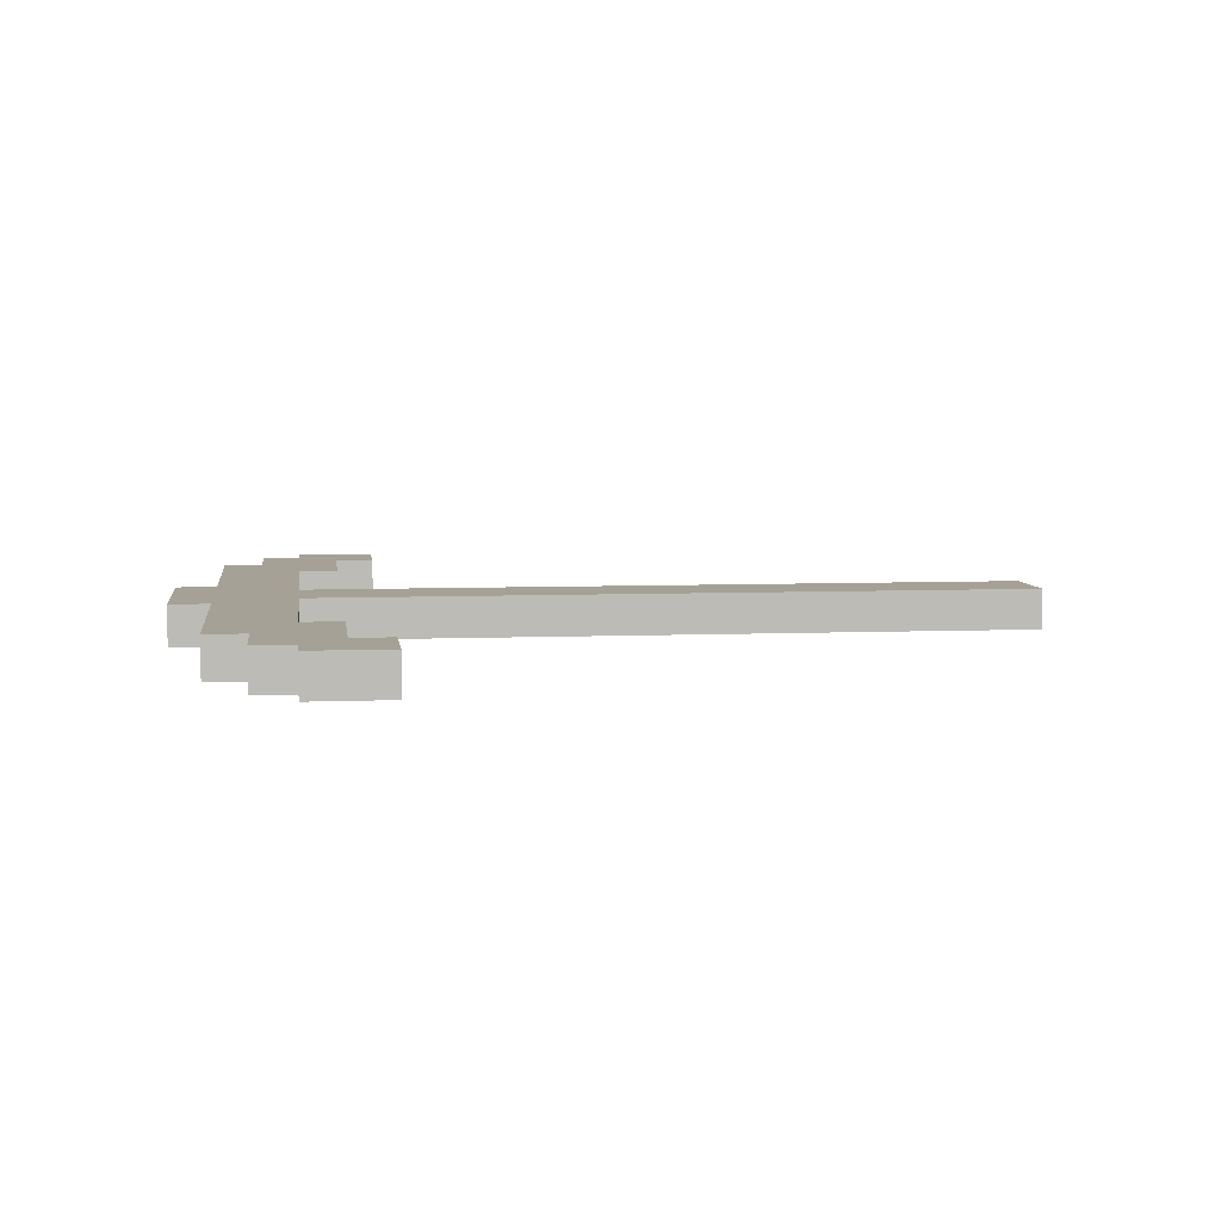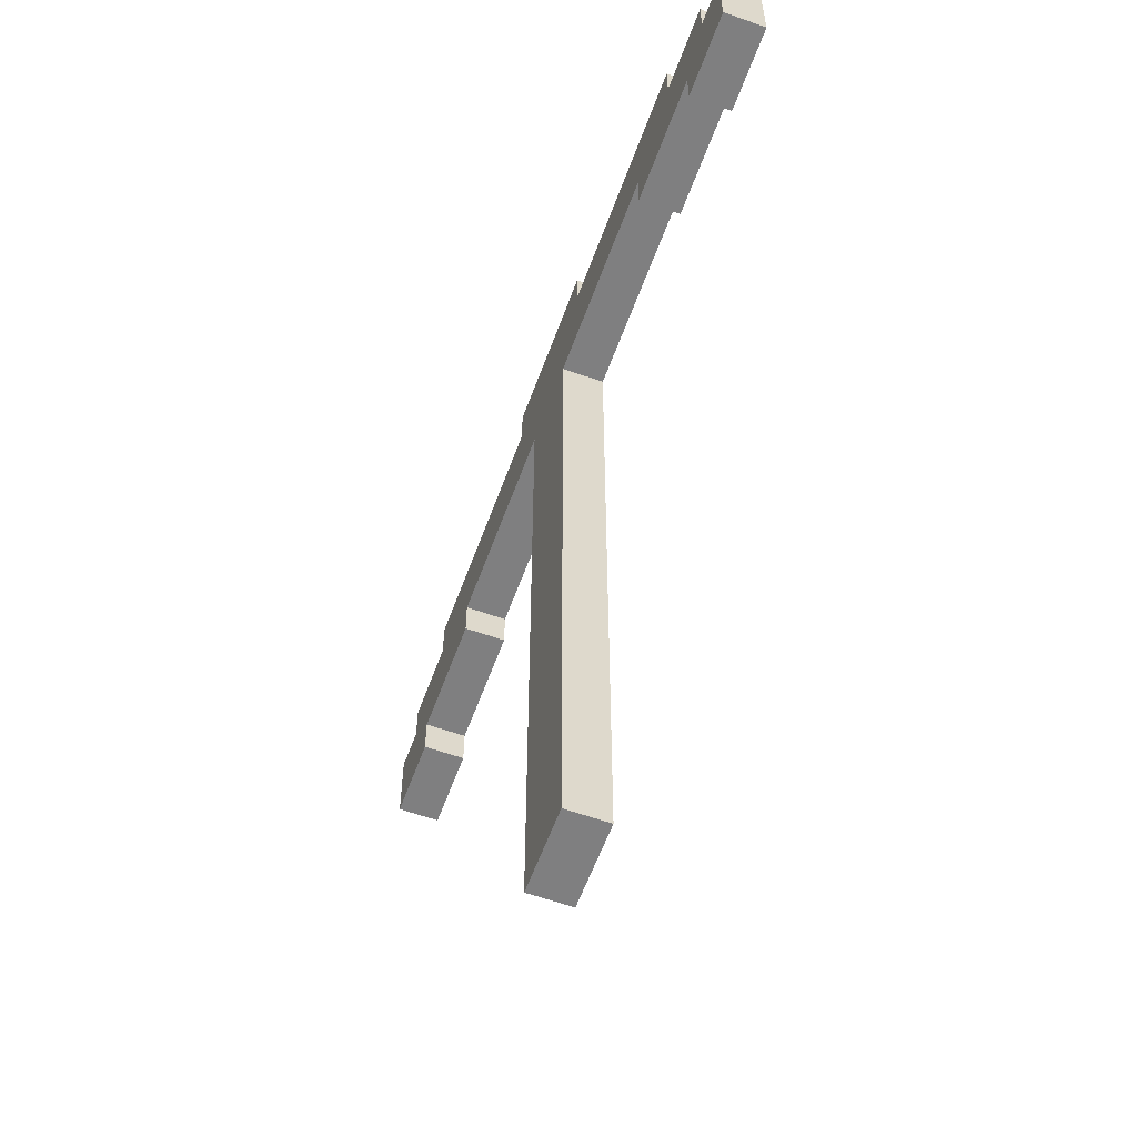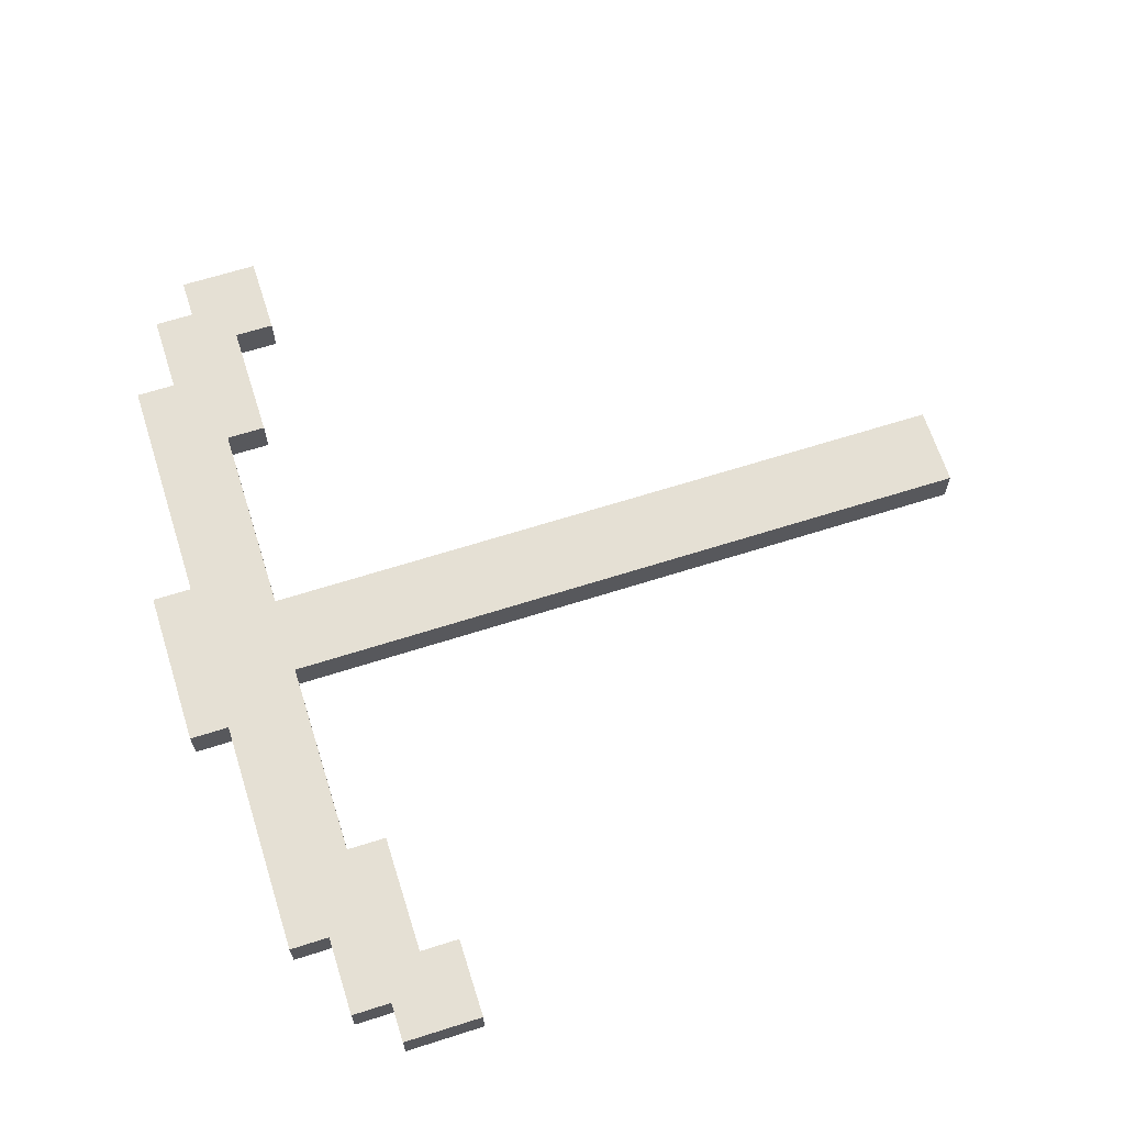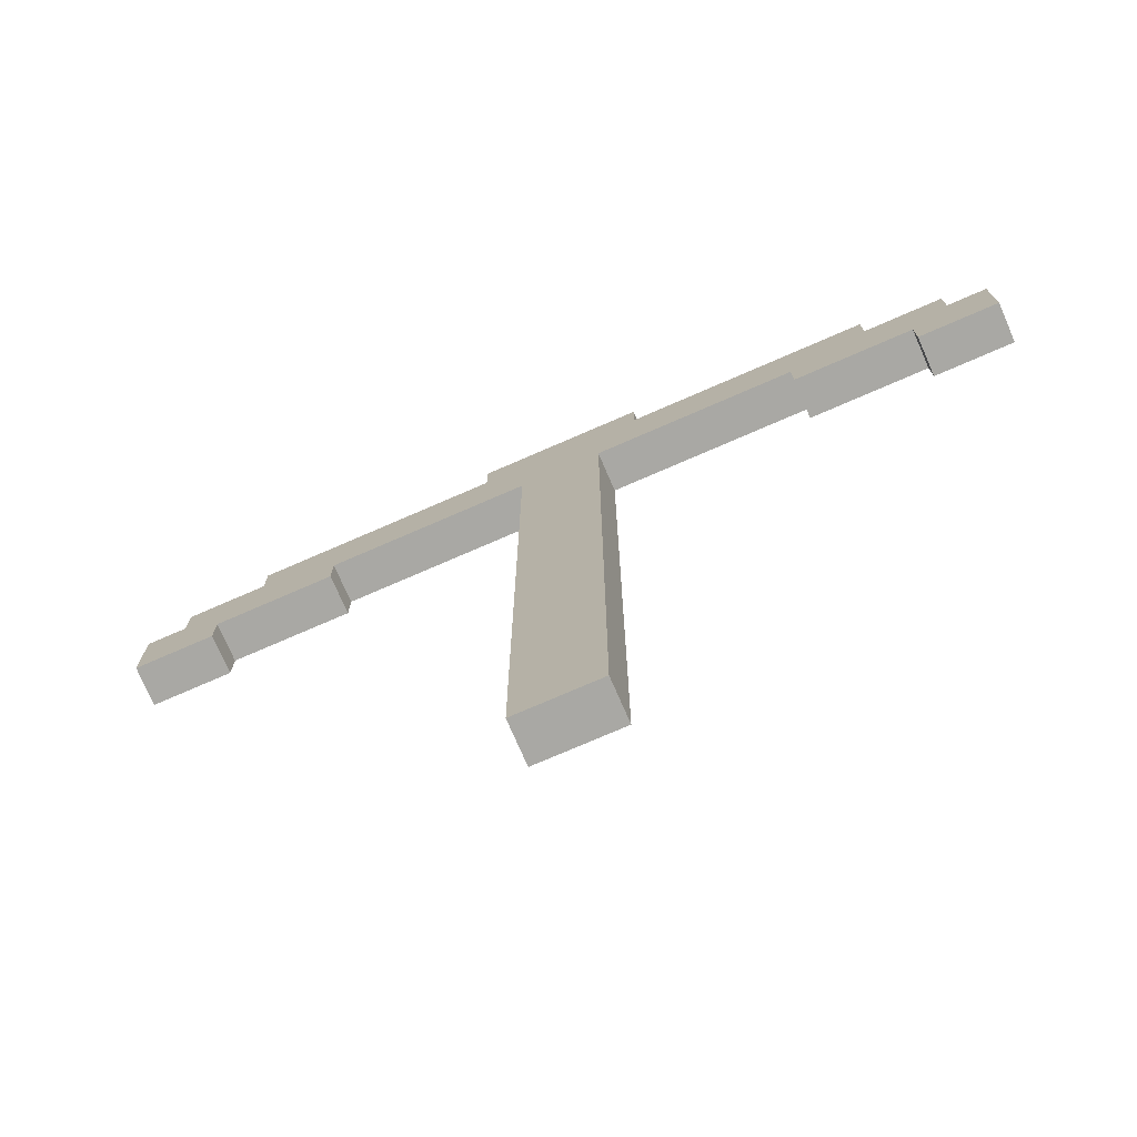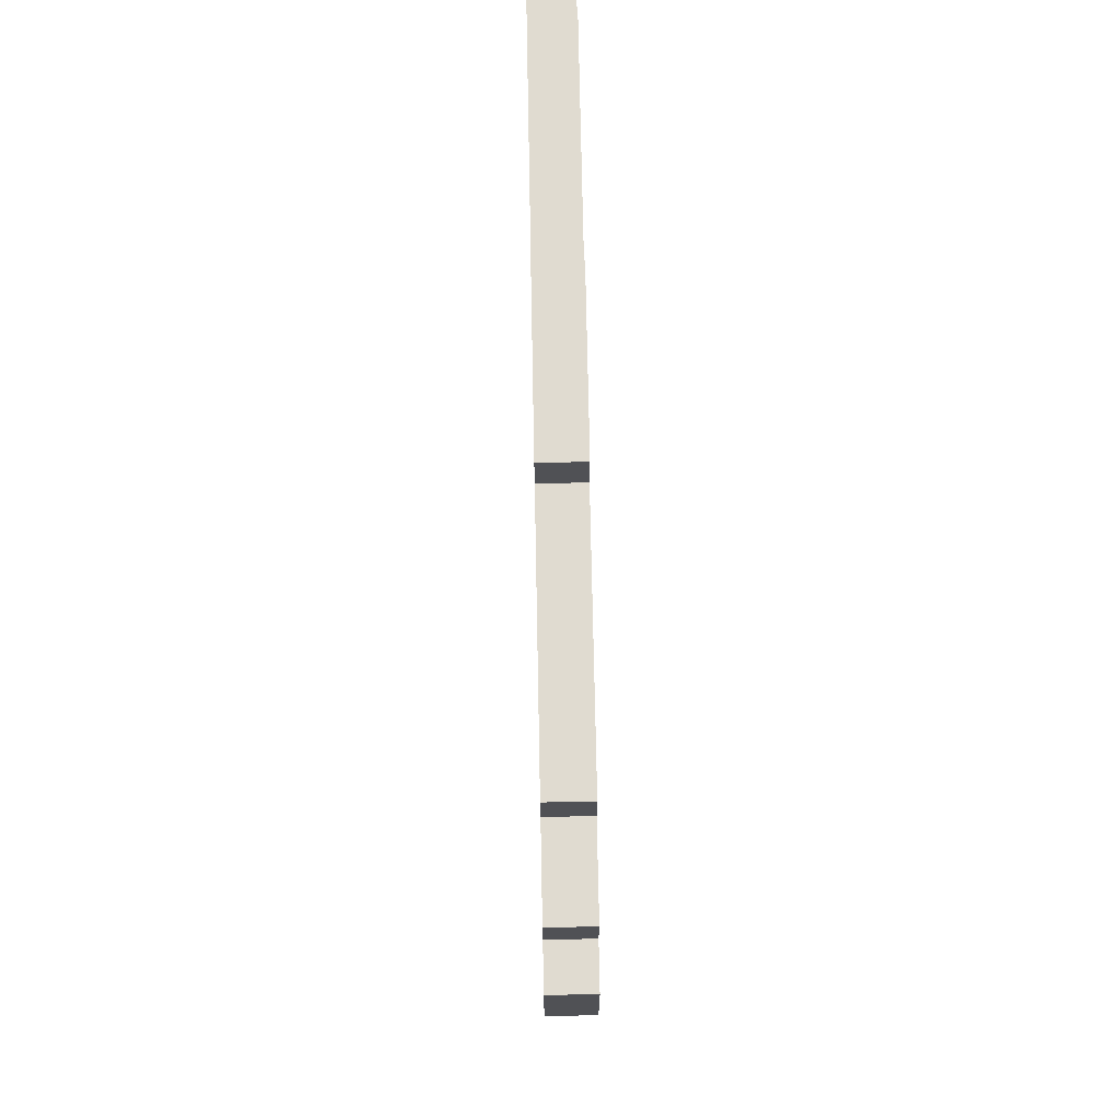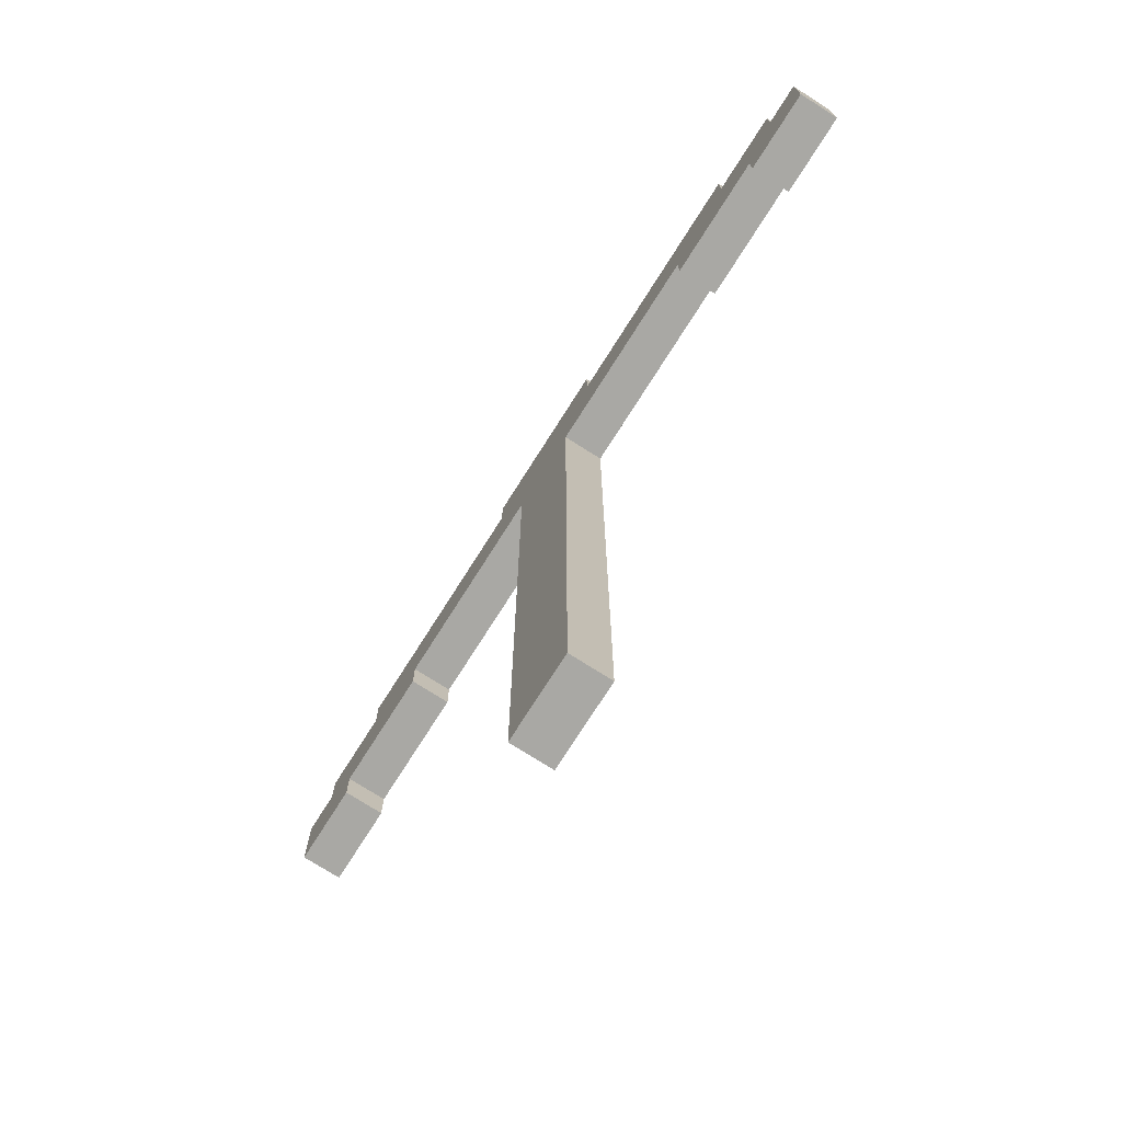
<metadata>
{"format":"obj","ext":"obj","renderer":"f3d","projection":"perspective","resolution":1024,"background":"white","views":[{"elev":6.2,"azim":-97.2,"up":"+Z"},{"elev":-59.9,"azim":70.0,"up":"+Y"},{"elev":65.8,"azim":-107.7,"up":"+Z"},{"elev":-75.0,"azim":23.5,"up":"+Y"},{"elev":69.8,"azim":-91.1,"up":"+Y"},{"elev":-75.0,"azim":-122.4,"up":"+Y"}]}
</metadata>
<code>
o
v -1.1 1.6 -0.1
v -1.1 1.6 -0.2
v -1.1 1.8 -0.1
v -1.1 1.8 -0.2
v -1 1.8 -0.1
v -1 1.8 -0.2
v -1 1.9 -0.1
v -1 1.9 -0.2
v -0.8 1.9 -0.1
v -0.8 1.9 -0.2
v -0.8 2 -0.1
v -0.8 2 -0.2
v -0.2 2 -0.1
v -0.2 2 -0.2
v -0.2 2.1 -0.1
v -0.2 2.1 -0.2
v -0.1 0 -0.1
v -0.1 0 -0.2
v -0.1 0.1 -0.1
v -0.1 0.1 -0.2
v -0.1 1.8 -0.1
v -0.1 1.8 -0.2
v 0.6 1.7 -0.1
v 0.6 1.7 -0.2
v 0.6 1.8 -0.1
v 0.6 1.8 -0.2
v 0.9 1.6 -0.1
v 0.9 1.6 -0.2
v 0.9 1.7 -0.1
v 0.9 1.7 -0.2
v -0.9 1.6 -0.1
v -0.9 1.6 -0.2
v -0.9 1.7 -0.1
v -0.9 1.7 -0.2
v -0.6 1.7 -0.1
v -0.6 1.7 -0.2
v -0.6 1.8 -0.1
v -0.6 1.8 -0.2
v 0.1 0 -0.1
v 0.1 0 -0.2
v 0.1 0.1 -0.1
v 0.1 0.1 -0.2
v 0.1 1.8 -0.1
v 0.1 1.8 -0.2
v 0.2 2 -0.1
v 0.2 2 -0.2
v 0.2 2.1 -0.1
v 0.2 2.1 -0.2
v 0.8 1.9 -0.1
v 0.8 1.9 -0.2
v 0.8 2 -0.1
v 0.8 2 -0.2
v 1 1.8 -0.1
v 1 1.8 -0.2
v 1 1.9 -0.1
v 1 1.9 -0.2
v 1.1 1.6 -0.1
v 1.1 1.6 -0.2
v 1.1 1.8 -0.1
v 1.1 1.8 -0.2
v -1.1 1.6 -0.1
v -1.1 1.8 -0.1
v -1 1.8 -0.1
v -1 1.9 -0.1
v -0.9 1.6 -0.1
v -0.9 1.7 -0.1
v -0.8 1.9 -0.1
v -0.8 2 -0.1
v -0.6 1.7 -0.1
v -0.6 1.8 -0.1
v -0.2 1.8 -0.1
v -0.2 2 -0.1
v -0.2 2.1 -0.1
v -0.1 0 -0.1
v -0.1 0.1 -0.1
v -0.1 1.8 -0.1
v 0.1 0 -0.1
v 0.1 0.1 -0.1
v 0.1 1.8 -0.1
v 0.2 1.8 -0.1
v 0.2 2 -0.1
v 0.2 2.1 -0.1
v 0.6 1.7 -0.1
v 0.6 1.8 -0.1
v 0.8 1.9 -0.1
v 0.8 2 -0.1
v 0.9 1.6 -0.1
v 0.9 1.7 -0.1
v 1 1.8 -0.1
v 1 1.9 -0.1
v 1.1 1.6 -0.1
v 1.1 1.8 -0.1
v -1.1 1.6 -0.2
v -1.1 1.8 -0.2
v -1 1.8 -0.2
v -1 1.9 -0.2
v -0.9 1.6 -0.2
v -0.9 1.7 -0.2
v -0.8 1.9 -0.2
v -0.8 2 -0.2
v -0.6 1.7 -0.2
v -0.6 1.8 -0.2
v -0.2 1.8 -0.2
v -0.2 2 -0.2
v -0.2 2.1 -0.2
v -0.1 0 -0.2
v -0.1 0.1 -0.2
v -0.1 1.8 -0.2
v 0.1 0 -0.2
v 0.1 0.1 -0.2
v 0.1 1.8 -0.2
v 0.2 1.8 -0.2
v 0.2 2 -0.2
v 0.2 2.1 -0.2
v 0.6 1.7 -0.2
v 0.6 1.8 -0.2
v 0.8 1.9 -0.2
v 0.8 2 -0.2
v 0.9 1.6 -0.2
v 0.9 1.7 -0.2
v 1 1.8 -0.2
v 1 1.9 -0.2
v 1.1 1.6 -0.2
v 1.1 1.8 -0.2
v -0.1 0 -0.1
v 0.1 0 -0.1
v -0.1 0 -0.2
v 0.1 0 -0.2
v -1.1 1.6 -0.1
v -0.9 1.6 -0.1
v 0.9 1.6 -0.1
v 1.1 1.6 -0.1
v -1.1 1.6 -0.2
v -0.9 1.6 -0.2
v 0.9 1.6 -0.2
v 1.1 1.6 -0.2
v -0.9 1.7 -0.1
v -0.6 1.7 -0.1
v 0.6 1.7 -0.1
v 0.9 1.7 -0.1
v -0.9 1.7 -0.2
v -0.6 1.7 -0.2
v 0.6 1.7 -0.2
v 0.9 1.7 -0.2
v -0.6 1.8 -0.1
v -0.2 1.8 -0.1
v -0.1 1.8 -0.1
v 0.1 1.8 -0.1
v 0.2 1.8 -0.1
v 0.6 1.8 -0.1
v -0.6 1.8 -0.2
v -0.2 1.8 -0.2
v -0.1 1.8 -0.2
v 0.1 1.8 -0.2
v 0.2 1.8 -0.2
v 0.6 1.8 -0.2
v -1.1 1.8 -0.1
v -1 1.8 -0.1
v 1 1.8 -0.1
v 1.1 1.8 -0.1
v -1.1 1.8 -0.2
v -1 1.8 -0.2
v 1 1.8 -0.2
v 1.1 1.8 -0.2
v -1 1.9 -0.1
v -0.8 1.9 -0.1
v 0.8 1.9 -0.1
v 1 1.9 -0.1
v -1 1.9 -0.2
v -0.8 1.9 -0.2
v 0.8 1.9 -0.2
v 1 1.9 -0.2
v -0.8 2 -0.1
v -0.2 2 -0.1
v 0.2 2 -0.1
v 0.8 2 -0.1
v -0.8 2 -0.2
v -0.2 2 -0.2
v 0.2 2 -0.2
v 0.8 2 -0.2
v -0.2 2.1 -0.1
v 0.2 2.1 -0.1
v -0.2 2.1 -0.2
v 0.2 2.1 -0.2
f 3 2 1
f 4 2 3
f 7 6 5
f 8 6 7
f 11 10 9
f 12 10 11
f 15 14 13
f 16 14 15
f 19 18 17
f 20 18 19
f 21 20 19
f 22 20 21
f 25 24 23
f 26 24 25
f 29 28 27
f 30 28 29
f 31 32 33
f 33 32 34
f 35 36 37
f 37 36 38
f 39 40 41
f 41 40 42
f 41 42 43
f 43 42 44
f 45 46 47
f 47 46 48
f 49 50 51
f 51 50 52
f 53 54 55
f 55 54 56
f 57 58 59
f 59 58 60
f 63 62 61
f 65 63 61
f 65 64 63
f 66 64 65
f 67 64 66
f 69 67 66
f 69 68 67
f 70 68 69
f 71 68 70
f 72 68 71
f 76 72 71
f 76 73 72
f 77 75 74
f 78 76 75
f 78 75 77
f 79 73 76
f 79 76 78
f 80 73 79
f 81 73 80
f 82 73 81
f 84 81 80
f 85 81 84
f 85 84 83
f 86 81 85
f 88 85 83
f 89 85 88
f 89 88 87
f 90 85 89
f 91 89 87
f 92 89 91
f 93 94 95
f 93 95 97
f 95 96 97
f 97 96 98
f 98 96 99
f 98 99 101
f 99 100 101
f 101 100 102
f 102 100 103
f 103 100 104
f 103 104 108
f 104 105 108
f 106 107 109
f 107 108 110
f 109 107 110
f 108 105 111
f 110 108 111
f 111 105 112
f 112 105 113
f 113 105 114
f 112 113 116
f 116 113 117
f 115 116 117
f 117 113 118
f 115 117 120
f 120 117 121
f 119 120 121
f 121 117 122
f 119 121 123
f 123 121 124
f 127 126 125
f 128 126 127
f 133 130 129
f 134 130 133
f 135 132 131
f 136 132 135
f 141 138 137
f 142 138 141
f 143 140 139
f 144 140 143
f 151 146 145
f 152 147 146
f 152 146 151
f 153 147 152
f 154 149 148
f 155 150 149
f 155 149 154
f 156 150 155
f 157 158 161
f 161 158 162
f 159 160 163
f 163 160 164
f 165 166 169
f 169 166 170
f 167 168 171
f 171 168 172
f 173 174 177
f 177 174 178
f 175 176 179
f 179 176 180
f 181 182 183
f 183 182 184

</code>
